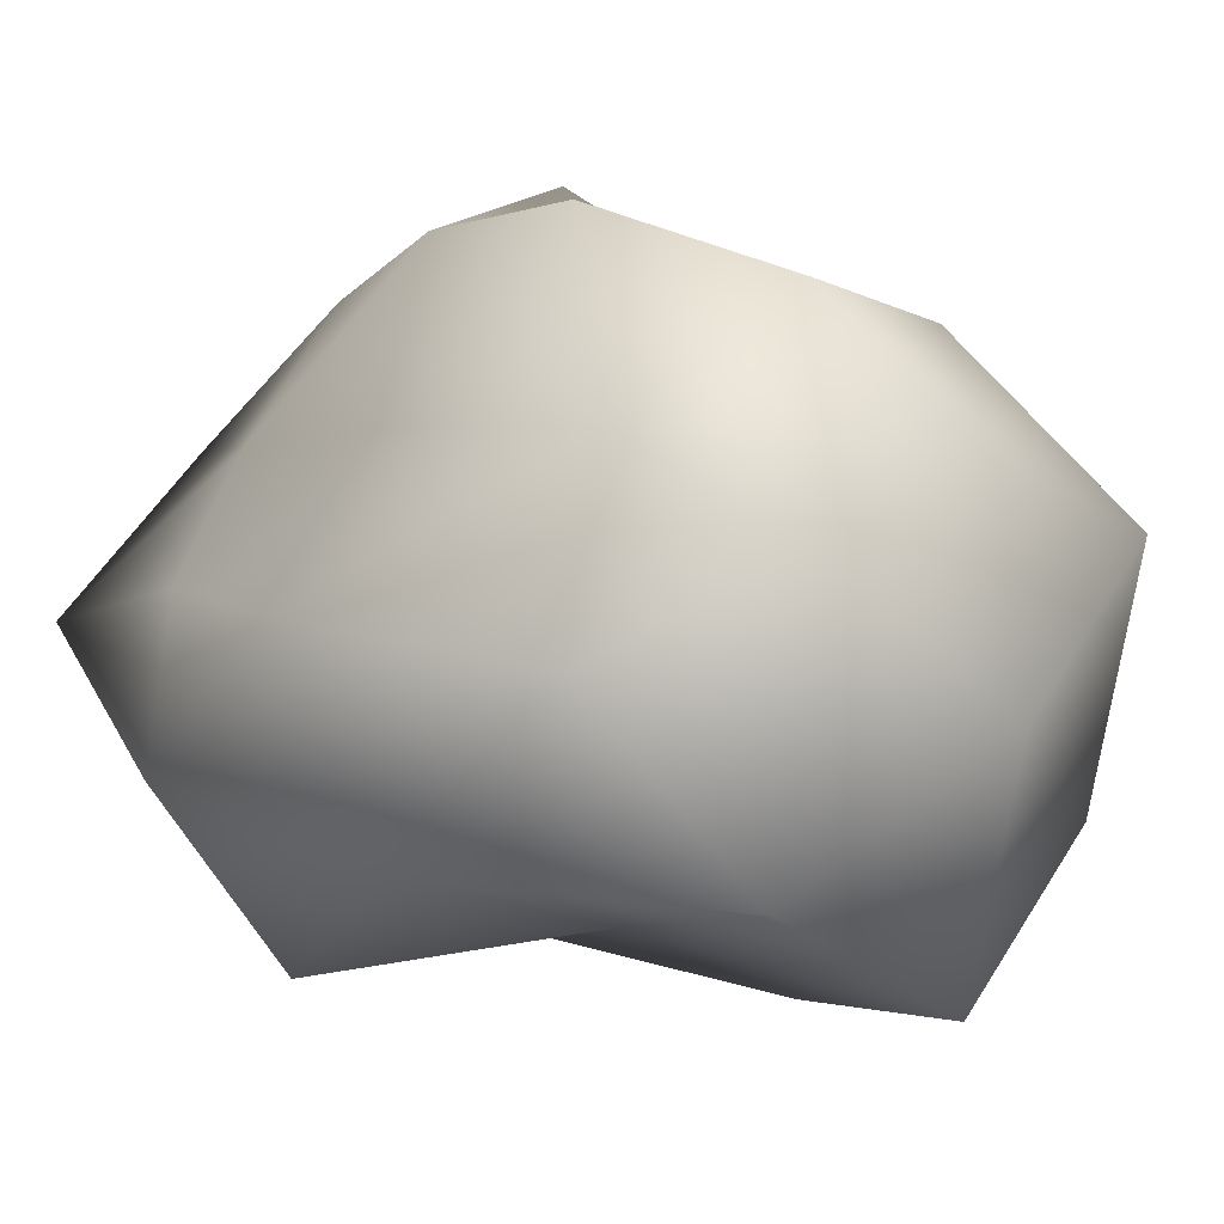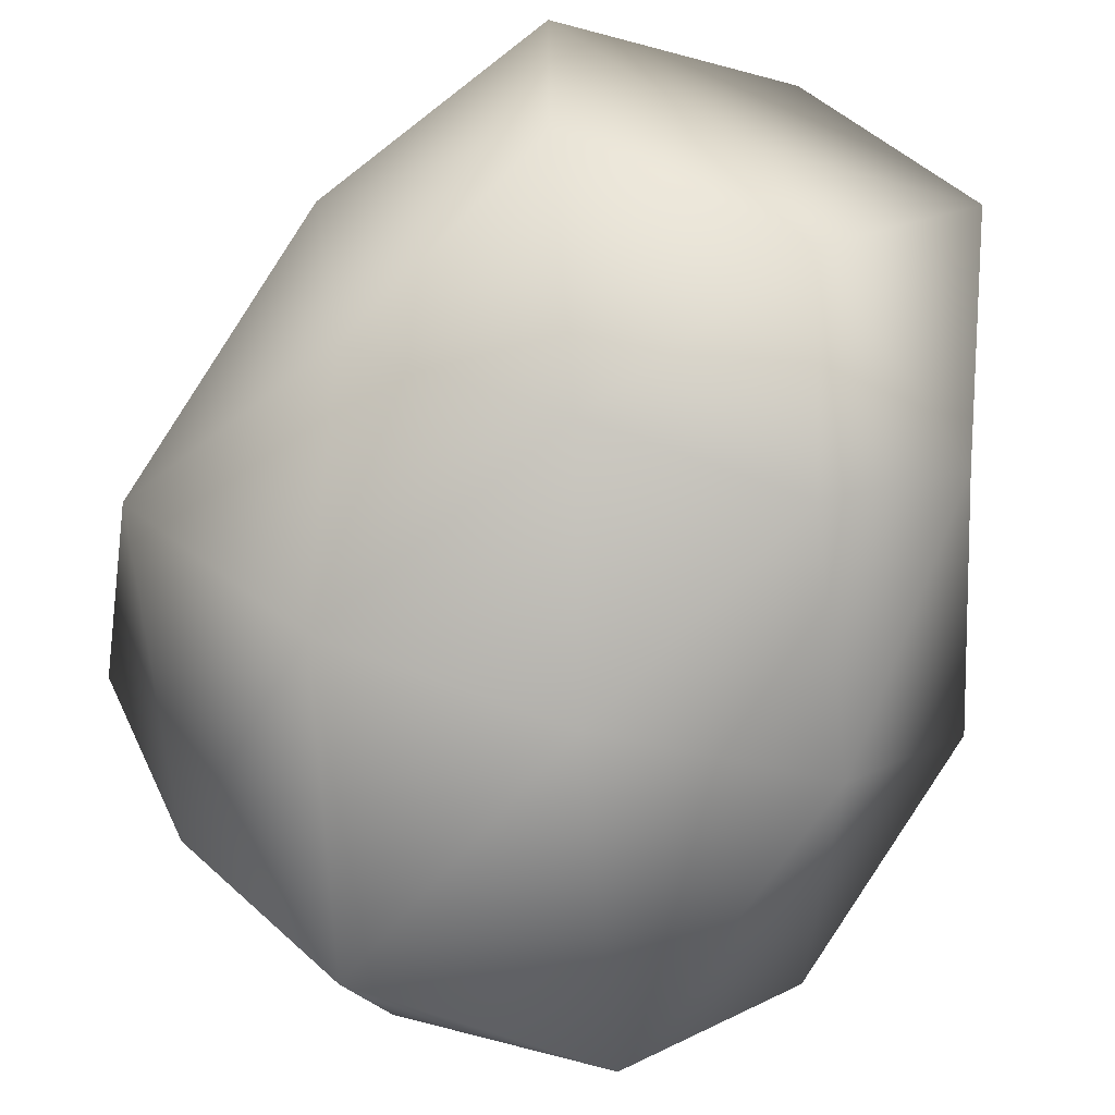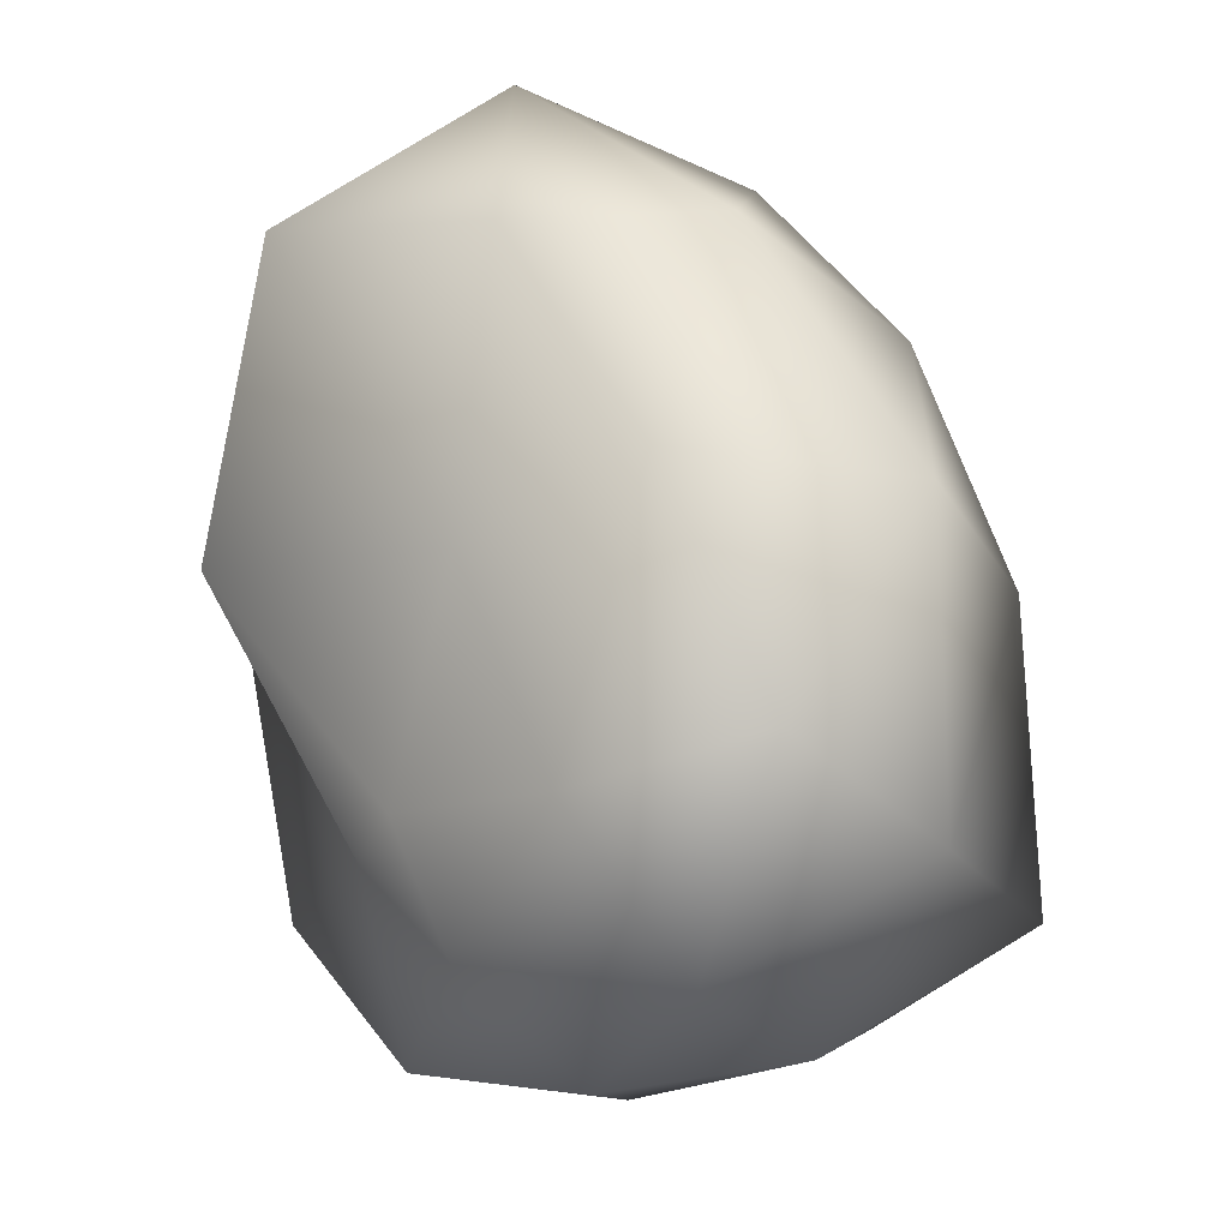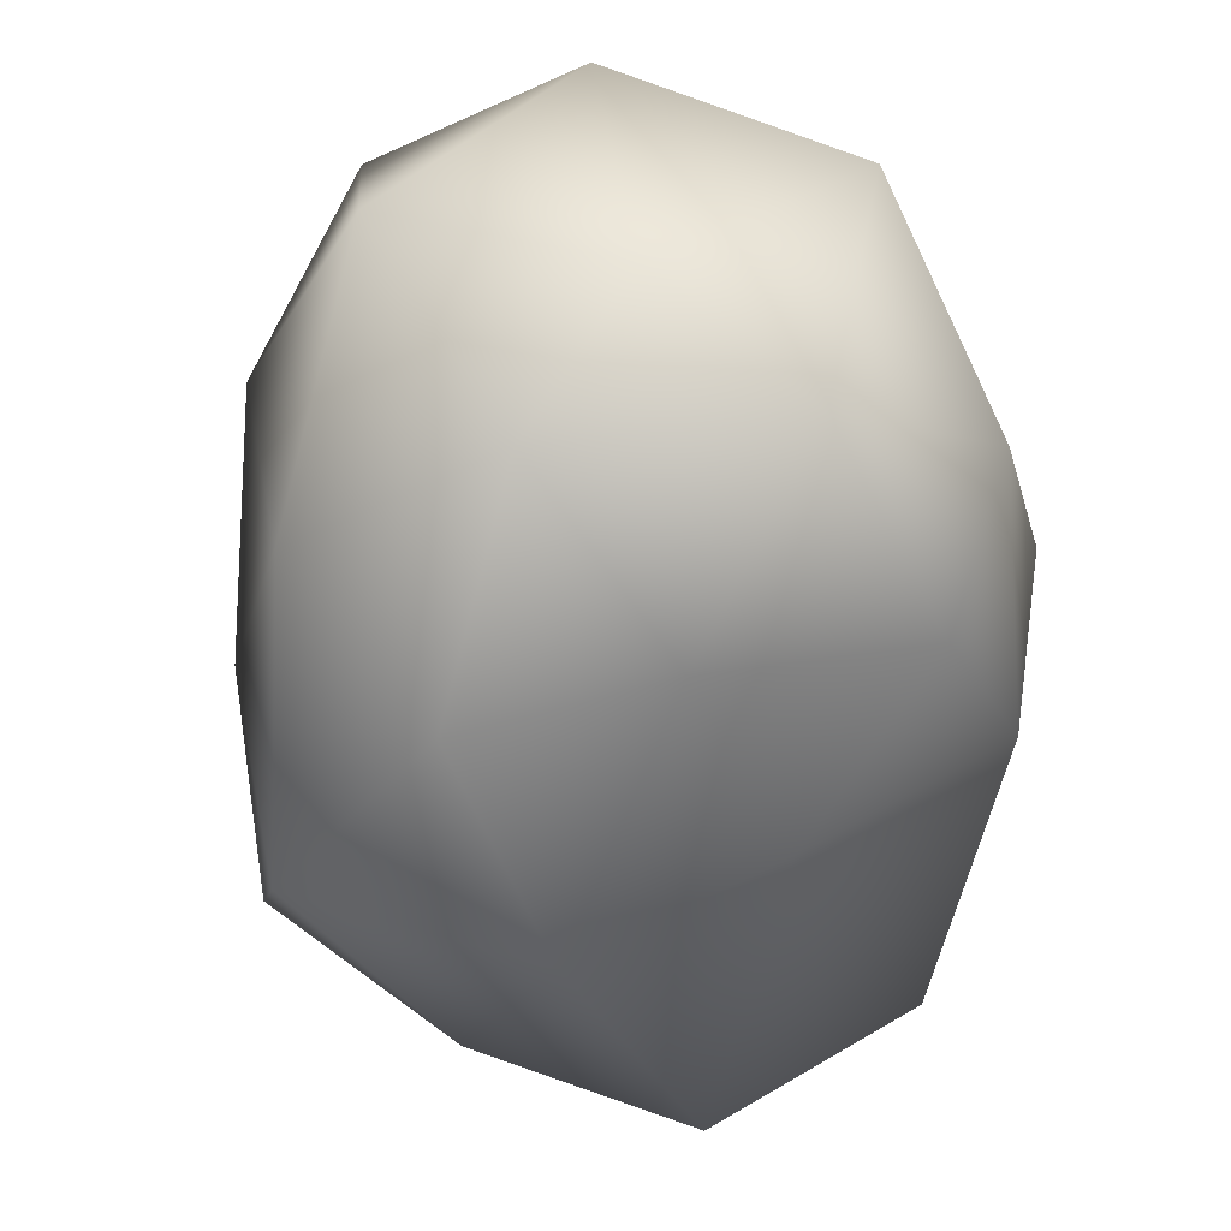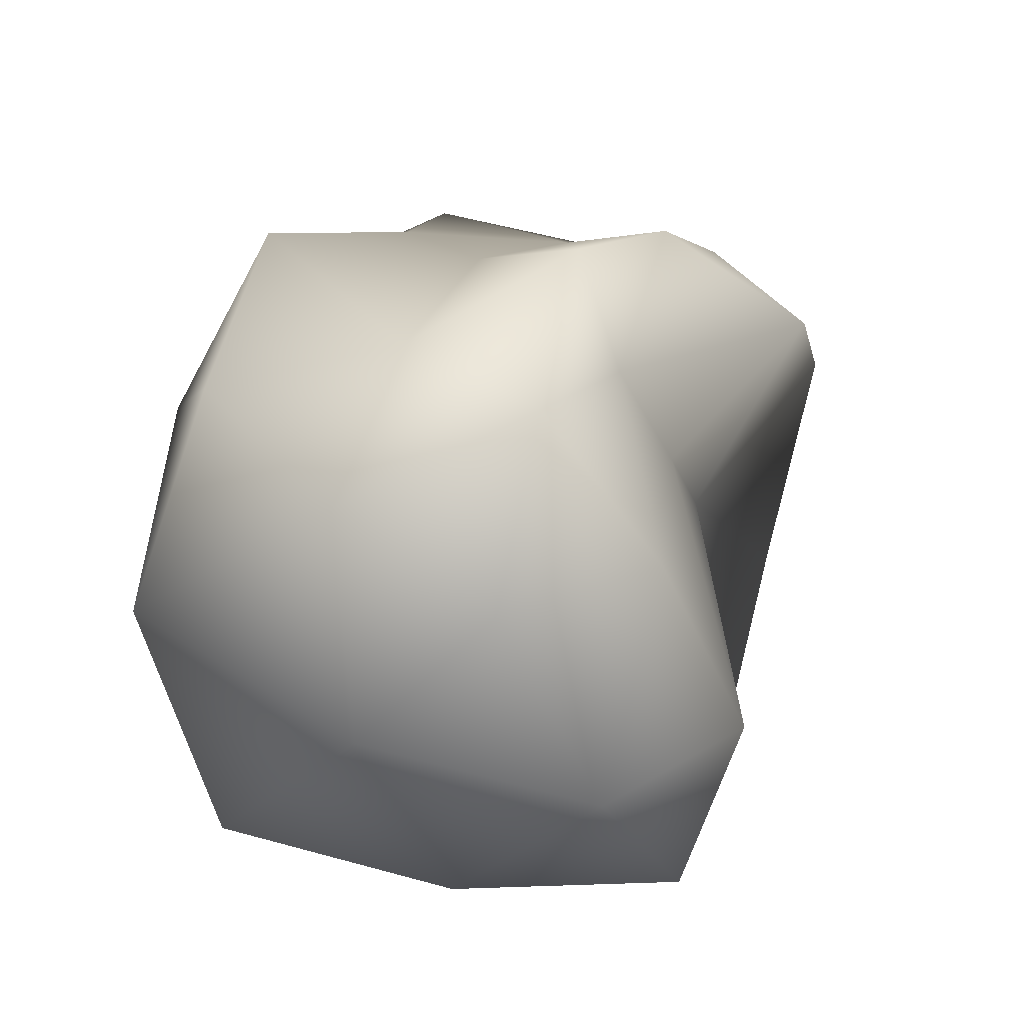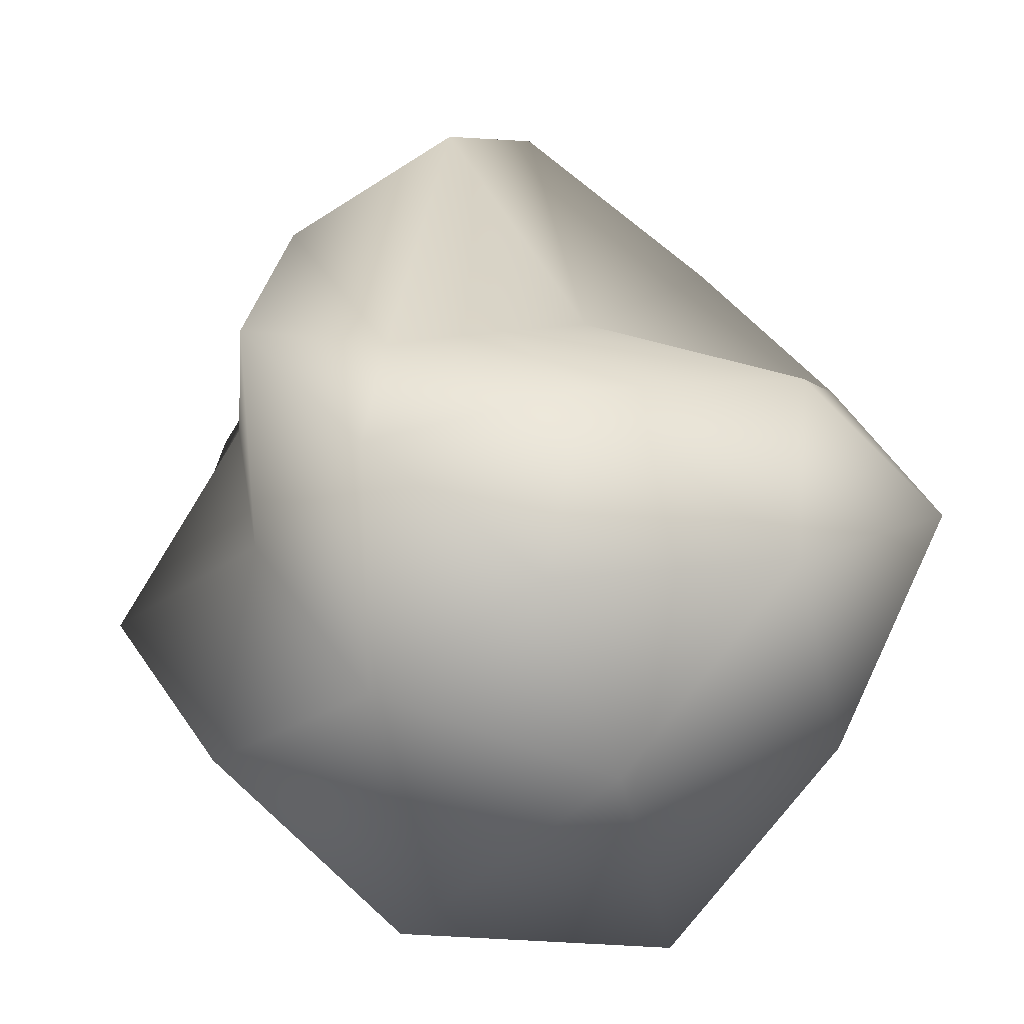
<metadata>
{"format":"obj","ext":"obj","renderer":"f3d","projection":"perspective","resolution":1024,"background":"white","views":[{"elev":-18.8,"azim":134.6,"up":"+Y"},{"elev":-68.0,"azim":-17.5,"up":"+Y"},{"elev":-24.8,"azim":-114.3,"up":"+Z"},{"elev":52.9,"azim":-27.6,"up":"+Z"},{"elev":-72.3,"azim":114.7,"up":"+Z"},{"elev":7.8,"azim":170.8,"up":"+Y"}]}
</metadata>
<code>
v 0.07086 0.000936 -1.901
v 1.273 -0.819 -1.116
v -0.5677 -1.654 -1.186
v -1.719 0.0885 -1.082
v 0.08462 0.8511 -0.8921
v 1.136 0.8738 -1.02
v 0.5382 -1.34 1.025
v -1.225 -0.784 0.891
v -1.189 0.9707 1.016
v 0.4374 1.367 0.9923
v 1.178 -0.000479 0.9972
v 0.062 0.1286 1.844
v 0.714 -0.4468 -1.71
v -0.2427 -0.7998 -1.754
v 0.5547 -1.5 -1.324
v 0.7356 0.5028 -1.703
v 1.097 0.03462 -1.135
v -0.9219 0.03485 -1.795
v -1.252 -0.8343 -1.233
v -0.1407 0.67 -1.53
v -1.094 0.6676 -1.192
v 0.5509 0.8066 -0.93
v 1.087 0.3721 -0.008369
v 1.611 -0.46 -0.03772
v 1.037 -1.225 -0.03787
v 0.02086 -1.253 -0.1224
v -1.042 -1.332 -0.01956
v -1.834 -0.4985 -0.06644
v -1.554 0.4968 -0.008467
v -0.4347 0.8114 0.02444
v 0.1618 1.628 0.02412
v 0.8404 1.209 0.02396
v 1.178 -0.7096 1.103
v -0.3332 -0.9905 0.9523
v -1.447 0.08108 1.139
v -0.394 1.61 1.257
v 0.7648 0.6997 1.14
v 1.042 0.1154 1.901
v 0.3402 -0.7364 1.76
v -0.6978 -0.3931 1.794
v -0.76 0.7211 1.965
v 0.3338 1.034 1.953
f 15 13 2
f 13 15 14
f 3 14 15
f 14 1 13
f 17 2 13
f 13 16 17
f 6 17 16
f 13 1 16
f 19 14 3
f 14 19 18
f 4 18 19
f 18 1 14
f 21 18 4
f 18 21 20
f 5 20 21
f 20 1 18
f 22 20 5
f 20 22 16
f 6 16 22
f 16 1 20
f 24 2 17
f 17 23 24
f 11 24 23
f 23 17 6
f 26 3 15
f 15 25 26
f 7 26 25
f 25 15 2
f 28 4 19
f 19 27 28
f 8 28 27
f 27 19 3
f 30 5 21
f 21 29 30
f 9 30 29
f 29 21 4
f 32 6 22
f 22 31 32
f 10 32 31
f 31 22 5
f 33 24 11
f 24 33 25
f 7 25 33
f 25 2 24
f 34 26 7
f 26 34 27
f 8 27 34
f 27 3 26
f 35 28 8
f 28 35 29
f 9 29 35
f 29 4 28
f 36 30 9
f 30 36 31
f 10 31 36
f 31 5 30
f 37 32 10
f 32 37 23
f 11 23 37
f 23 6 32
f 39 7 33
f 33 38 39
f 12 39 38
f 38 33 11
f 40 8 34
f 34 39 40
f 12 40 39
f 39 34 7
f 41 9 35
f 35 40 41
f 12 41 40
f 40 35 8
f 42 10 36
f 36 41 42
f 12 42 41
f 41 36 9
f 38 11 37
f 37 42 38
f 12 38 42
f 42 37 10

</code>
